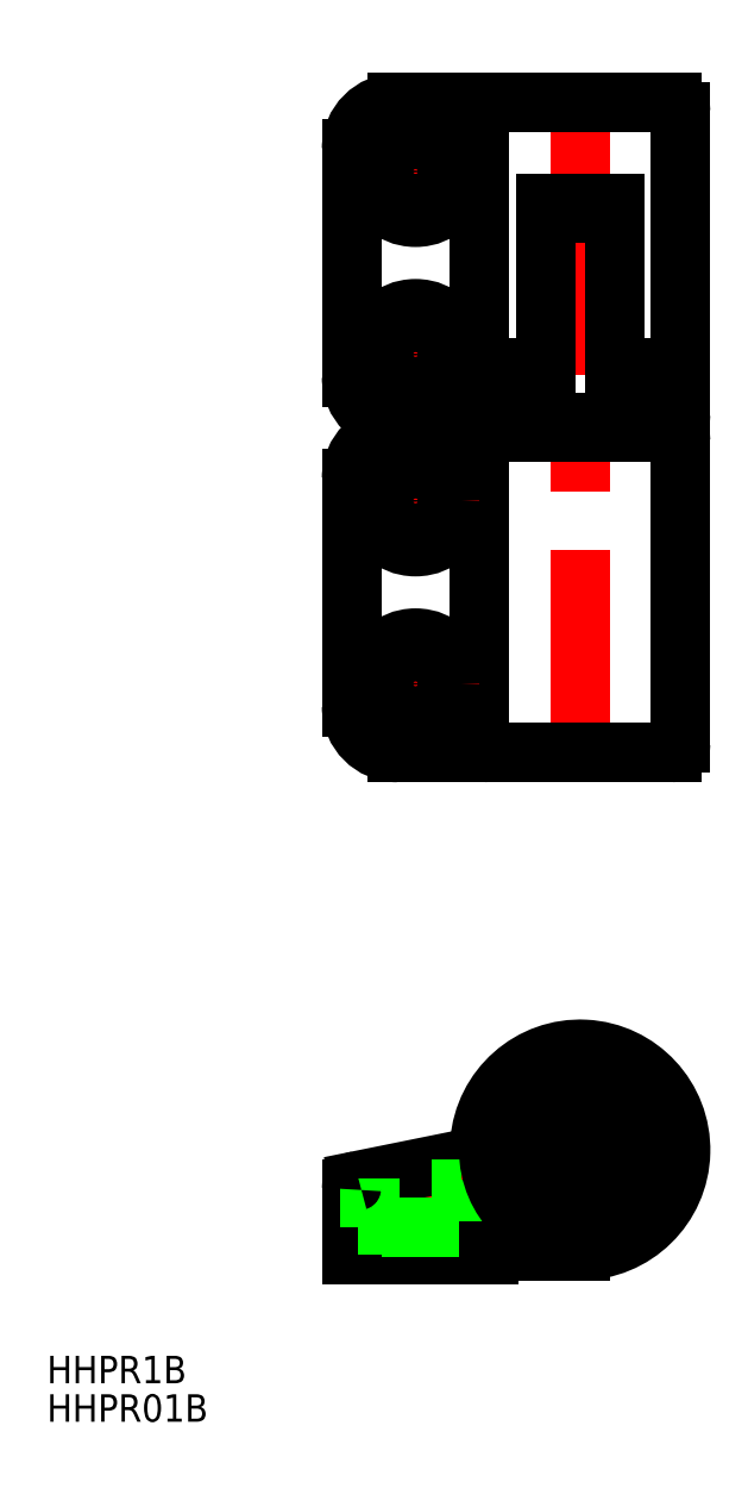
<metadata>
{"format":"dxf","ext":"dxf","renderer":"ezdxf+matplotlib","layout":"modelspace","background":"white","min_lineweight":24,"dpi":150}
</metadata>
<code>
0
SECTION
2
ENTITIES
0
TEXT
8
0
10
-58.33
20
-29.71
30
0
40
3
1
HHPR01B
0
TEXT
8
0
10
-58.33
20
-25.5
30
0
40
3
1
HHPR1B
0
LINE
8
CENTER
10
0
20
116.4
30
0
11
0
21
41.44
31
0
0
ARC
8
0
10
-20
20
109.4
30
0
40
5
50
90
51
180
0
ARC
8
0
10
-10
20
113.4
30
0
40
1
50
90
51
180
0
ARC
8
0
10
10
20
113.4
30
0
40
1
50
7e-15
51
90
0
LINE
8
CENTER
10
-18
20
-13.5
30
0
11
-18
21
-0.04535
31
0
0
LINE
8
CENTER
10
0
20
-13
30
0
11
0
21
13
31
0
0
LINE
8
0
10
-24.2
20
-3.338
30
0
11
-12.57
21
-0.9882
31
0
0
LINE
8
0
10
-25
20
-11.5
30
0
11
-10
21
-11.5
31
0
0
LINE
8
0
10
-23
20
-8.5
30
0
11
-13
21
-8.5
31
0
0
LINE
8
0
10
-25
20
-4.318
30
0
11
-25
21
-11.5
31
0
0
LINE
8
0
10
-23
20
-8.5
30
0
11
-23
21
-3.096
31
0
0
ARC
8
0
10
-24
20
-4.318
30
0
40
1
50
101.4
51
180
0
LINE
8
0
10
-13
20
-8.5
30
0
11
-13
21
-1.076
31
0
0
LINE
8
0
10
-21
20
-11.5
30
0
11
-21
21
-8.5
31
0
0
LINE
8
0
10
-15
20
-11.5
30
0
11
-15
21
-8.5
31
0
0
LINE
8
CENTER
10
-13
20
-5.68e-14
30
0
11
13
21
-5.68e-14
31
0
0
ARC
8
0
10
0
20
-5.68e-14
30
0
40
11
50
270
51
175.7
0
CIRCLE
8
0
10
0
20
-5.68e-14
30
0
40
10
0
CIRCLE
8
0
10
0
20
-5.68e-14
30
0
40
7.5
0
ARC
8
0
10
-12.96
20
0.9722
30
0
40
2
50
281.4
51
355.7
0
CIRCLE
8
0
10
0
20
-5.68e-14
30
0
40
4
0
LINE
8
0
10
3.955
20
-0.6
30
0
11
-3.955
21
-0.6
31
0
0
LINE
8
0
10
0
20
-11
30
0
11
-10
21
-11
31
0
0
LINE
8
0
10
-10
20
-11
30
0
11
-10
21
-11.5
31
0
0
LINE
8
0
10
-3.464
20
2
30
0
11
-4.738
21
2.735
31
0
0
LINE
8
0
10
3.955
20
0.6
30
0
11
-3.955
21
0.6
31
0
0
LINE
8
0
10
0
20
4
30
0
11
0
21
5.471
31
0
0
LINE
8
0
10
3.464
20
2
30
0
11
4.738
21
2.735
31
0
0
LINE
8
0
10
-25
20
48.44
30
0
11
-25
21
73.44
31
0
0
LINE
8
CENTER
10
-18
20
63.94
30
0
11
-18
21
77.94
31
0
0
LINE
8
0
10
-11
20
77.44
30
0
11
-11
21
44.44
31
0
0
LINE
8
0
10
11
20
44.44
30
0
11
11
21
77.44
31
0
0
LINE
8
CENTER
10
-25
20
50.94
30
0
11
-11
21
50.94
31
0
0
LINE
8
0
10
10
20
43.44
30
0
11
-20
21
43.44
31
0
0
LINE
8
CENTER
10
-18
20
43.94
30
0
11
-18
21
57.94
31
0
0
CIRCLE
8
0
10
-18
20
50.94
30
0
40
5
0
CIRCLE
8
0
10
-18
20
50.94
30
0
40
3
0
ARC
8
0
10
-20
20
48.44
30
0
40
5
50
180
51
270
0
ARC
8
0
10
-10
20
44.44
30
0
40
1
50
180
51
270
0
ARC
8
0
10
10
20
44.44
30
0
40
1
50
270
51
7e-15
0
LINE
8
CENTER
10
-25
20
86.94
30
0
11
-11
21
86.94
31
0
0
LINE
8
CENTER
10
-25
20
106.9
30
0
11
-11
21
106.9
31
0
0
LINE
8
CENTER
10
-25.07
20
70.94
30
0
11
-11.07
21
70.94
31
0
0
LINE
8
0
10
10
20
78.44
30
0
11
-20
21
78.44
31
0
0
LINE
8
0
10
10
20
79.44
30
0
11
-20
21
79.44
31
0
0
LINE
8
0
10
-25
20
84.44
30
0
11
-25
21
109.4
31
0
0
LINE
8
CENTER
10
-18
20
79.94
30
0
11
-18
21
93.94
31
0
0
CIRCLE
8
0
10
-18
20
86.94
30
0
40
5
0
CIRCLE
8
0
10
-18
20
86.94
30
0
40
3
0
ARC
8
0
10
-20
20
73.44
30
0
40
5
50
90
51
180
0
CIRCLE
8
0
10
-18
20
70.94
30
0
40
5
0
CIRCLE
8
0
10
-18
20
70.94
30
0
40
3
0
ARC
8
0
10
-20
20
84.44
30
0
40
5
50
180
51
270
0
LINE
8
CENTER
10
-18
20
99.94
30
0
11
-18
21
113.9
31
0
0
CIRCLE
8
0
10
-18
20
106.9
30
0
40
5
0
CIRCLE
8
0
10
-18
20
106.9
30
0
40
3
0
LINE
8
0
10
-11
20
113.4
30
0
11
-11
21
80.44
31
0
0
LINE
8
0
10
-3.75
20
85.44
30
0
11
-3.75
21
103.4
31
0
0
LINE
8
0
10
3.75
20
85.44
30
0
11
3.75
21
103.4
31
0
0
LINE
8
0
10
11
20
80.44
30
0
11
11
21
113.4
31
0
0
LINE
8
0
10
3.75
20
85.44
30
0
11
7
21
85.44
31
0
0
LINE
8
0
10
-7
20
85.44
30
0
11
-3.75
21
85.44
31
0
0
LINE
8
0
10
-7
20
78.44
30
0
11
-7
21
85.44
31
0
0
ARC
8
0
10
-10
20
80.44
30
0
40
1
50
180
51
270
0
ARC
8
0
10
-10
20
77.44
30
0
40
1
50
90
51
180
0
LINE
8
0
10
7
20
78.44
30
0
11
7
21
85.44
31
0
0
ARC
8
0
10
10
20
80.44
30
0
40
1
50
270
51
7e-15
0
ARC
8
0
10
10
20
77.44
30
0
40
1
50
7e-15
51
90
0
LINE
8
0
10
-3.75
20
102.4
30
0
11
3.75
21
102.4
31
0
0
LINE
8
0
10
-3.75
20
103.4
30
0
11
3.75
21
103.4
31
0
0
LINE
8
0
10
10
20
114.4
30
0
11
-20
21
114.4
31
0
0
ENDSEC
0
EOF

</code>
